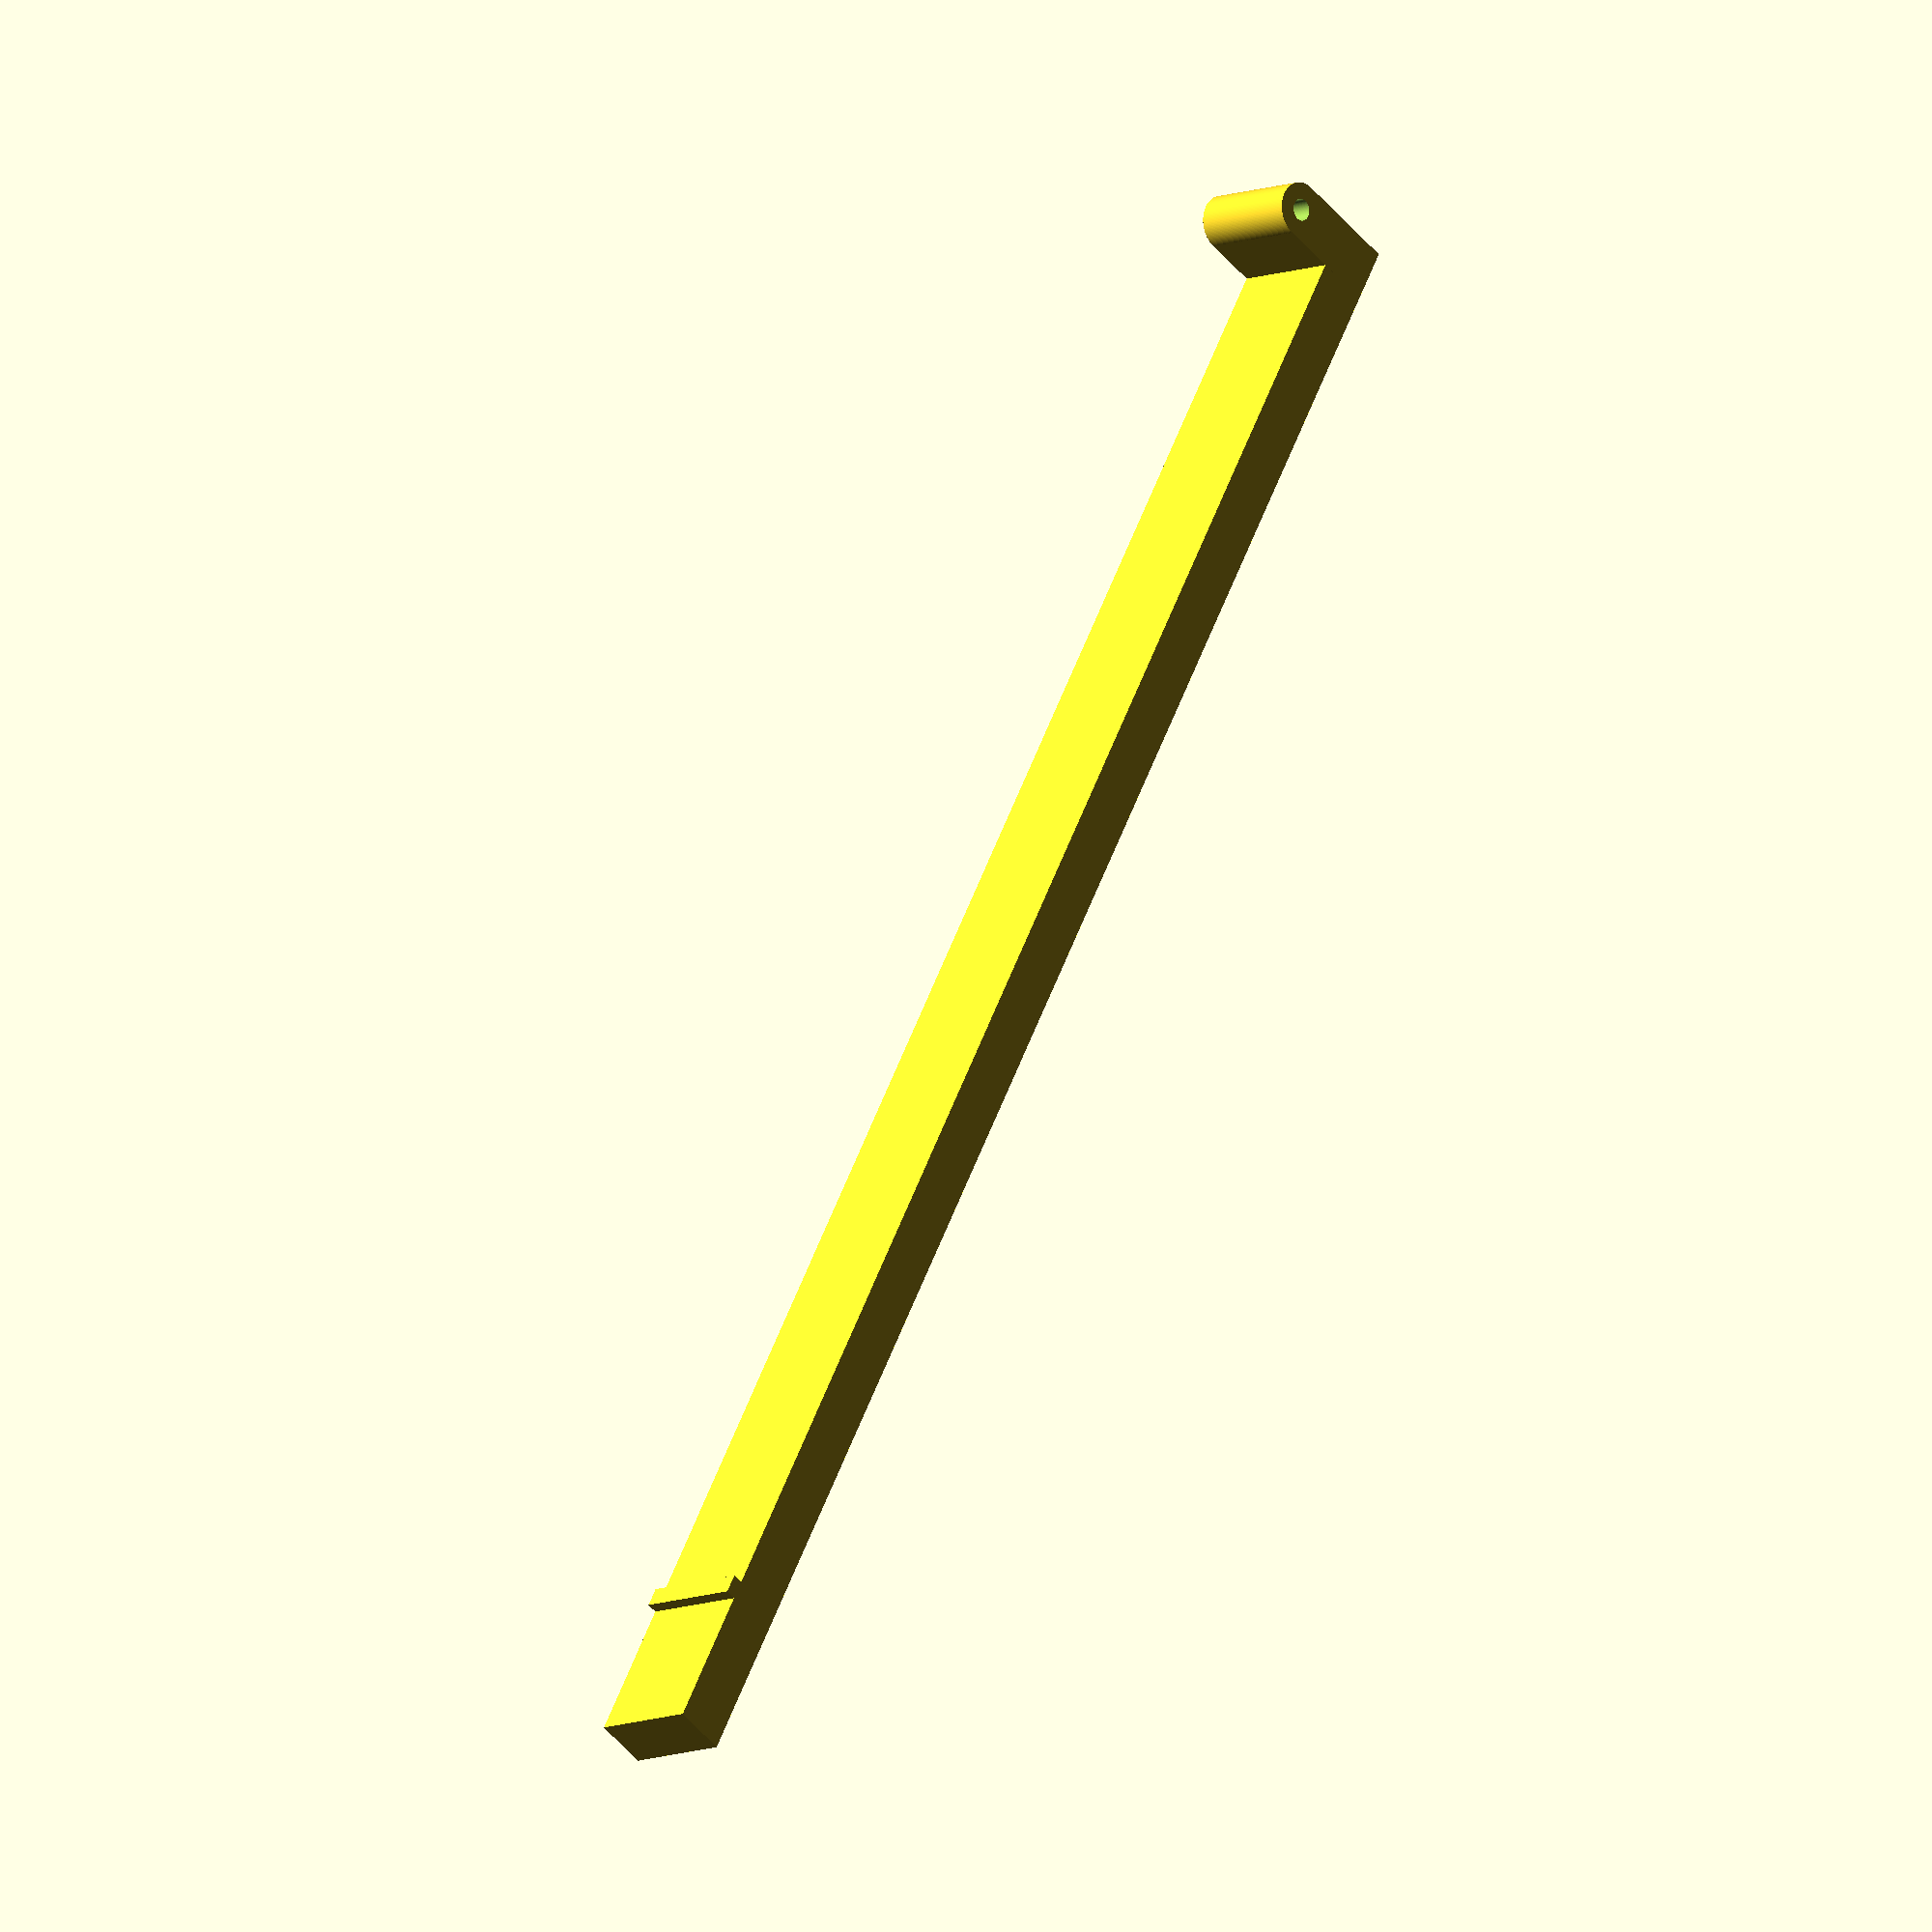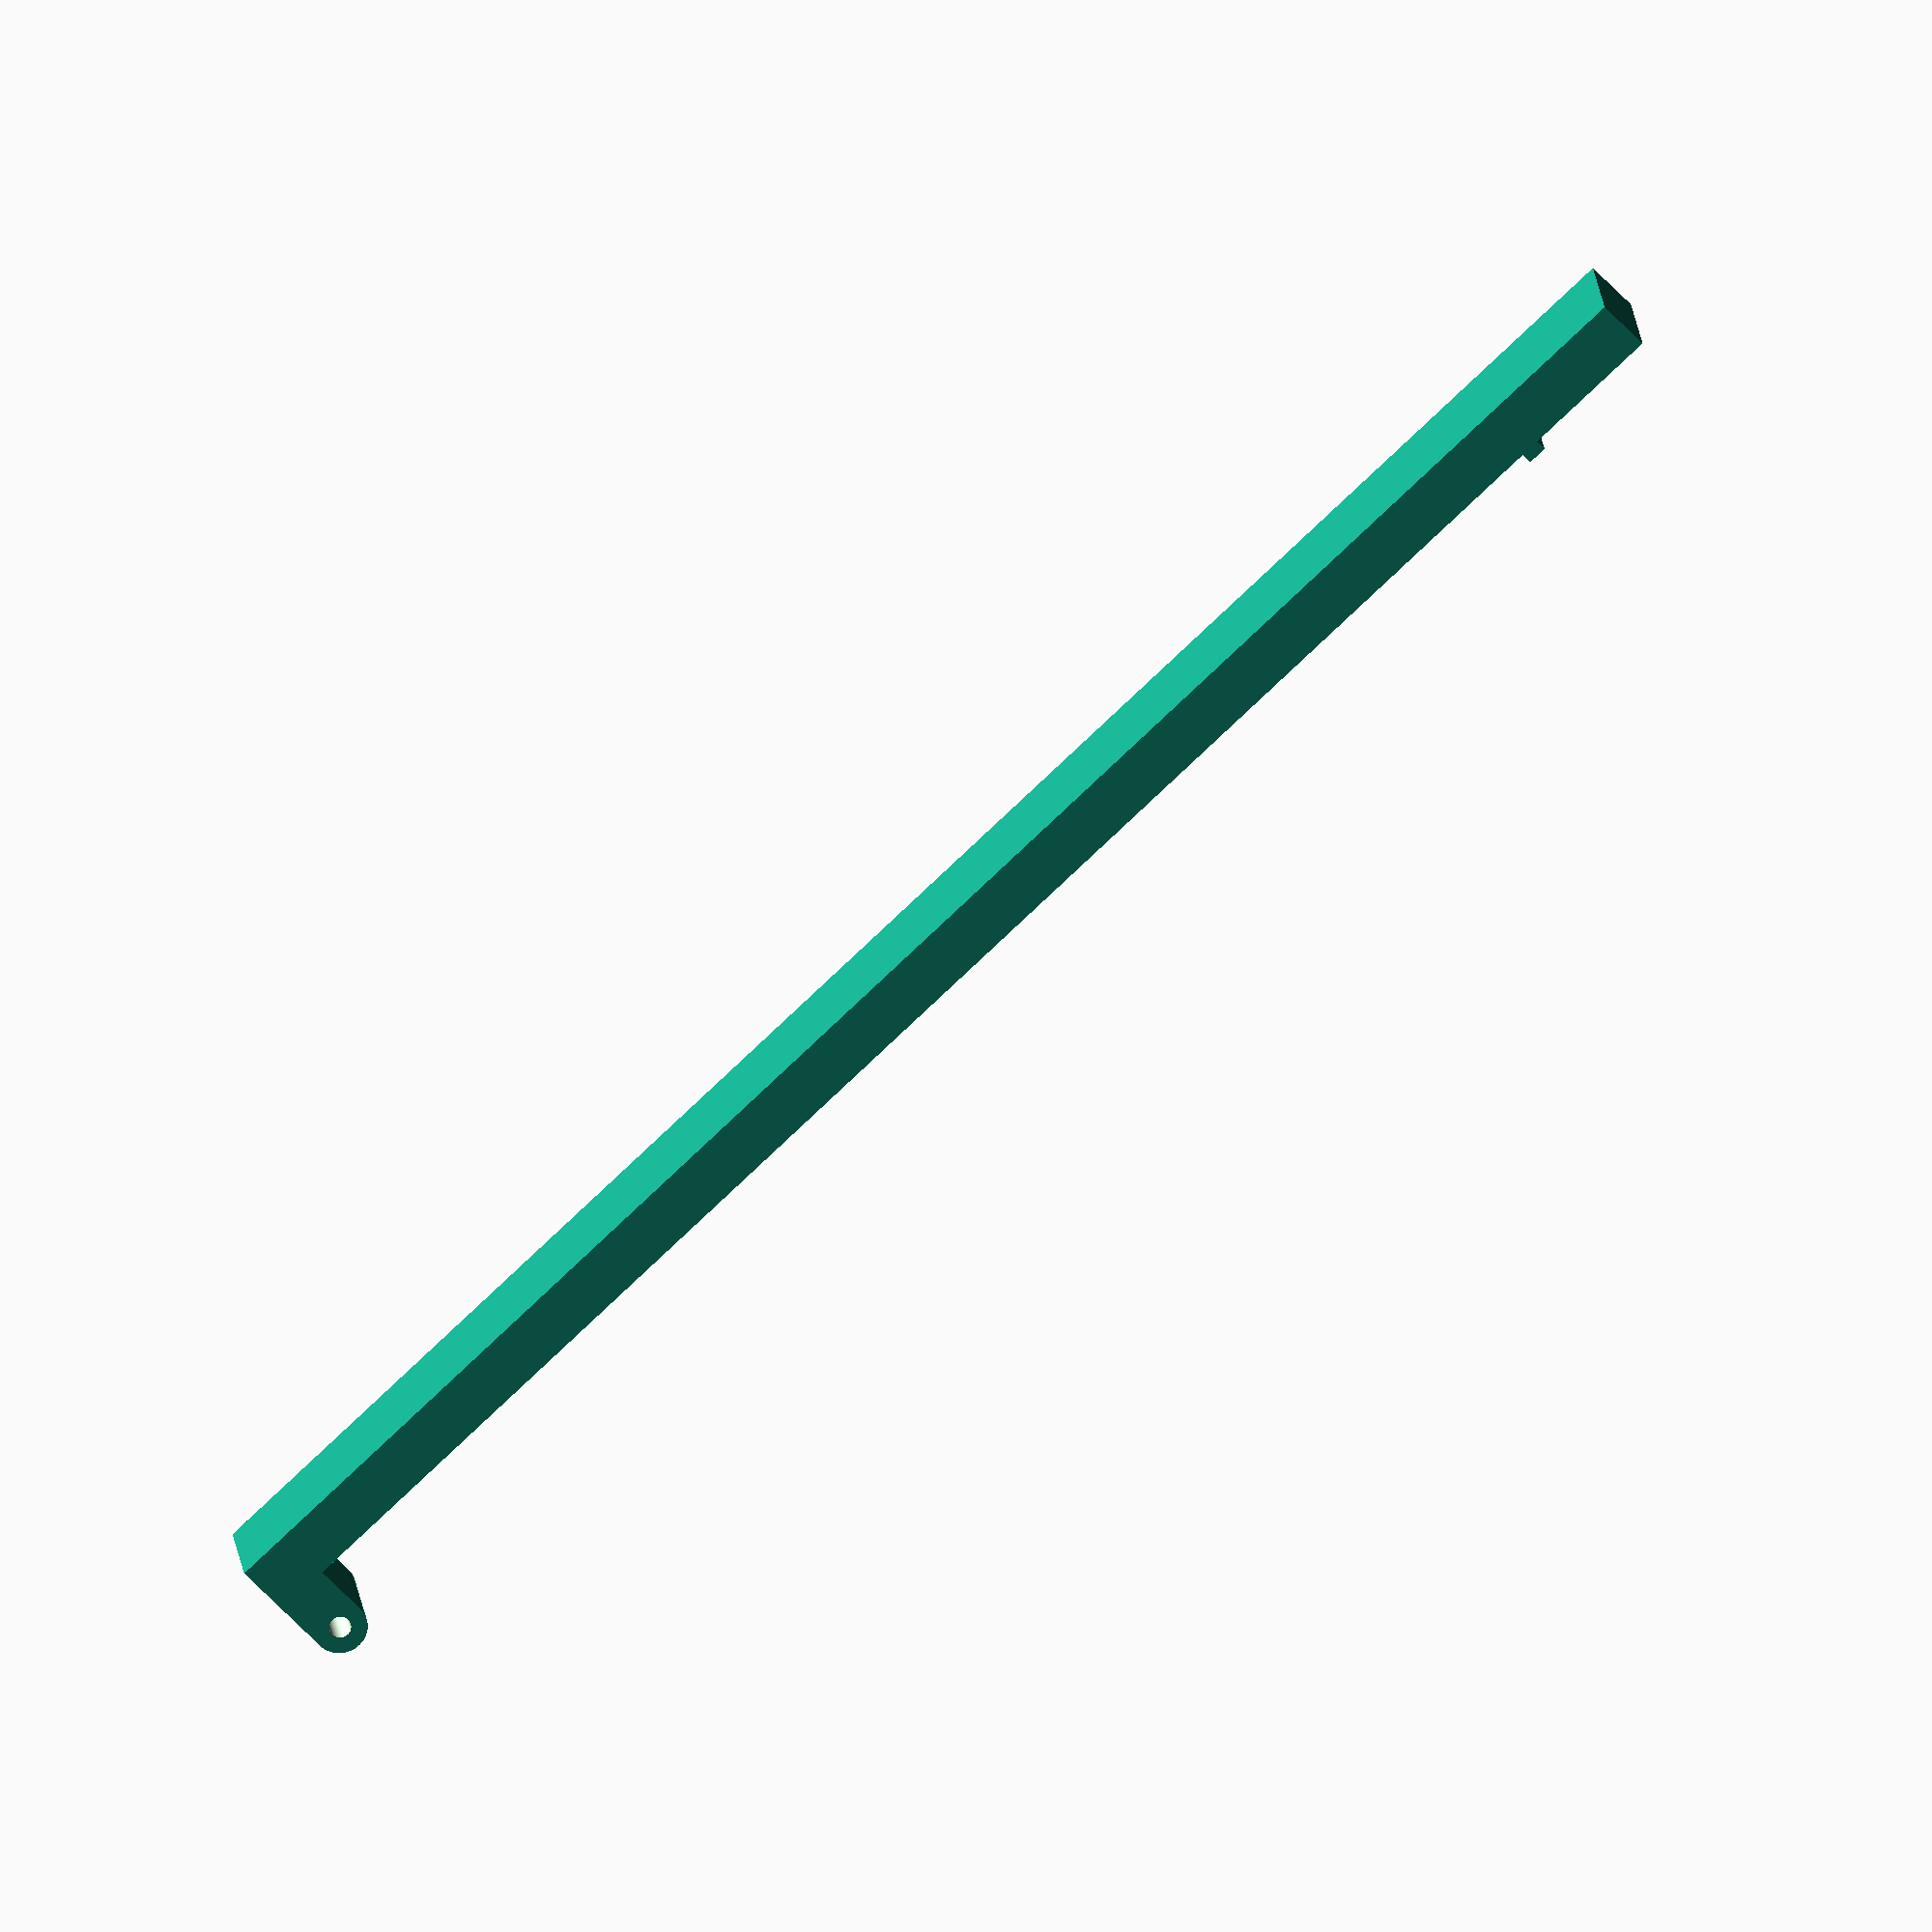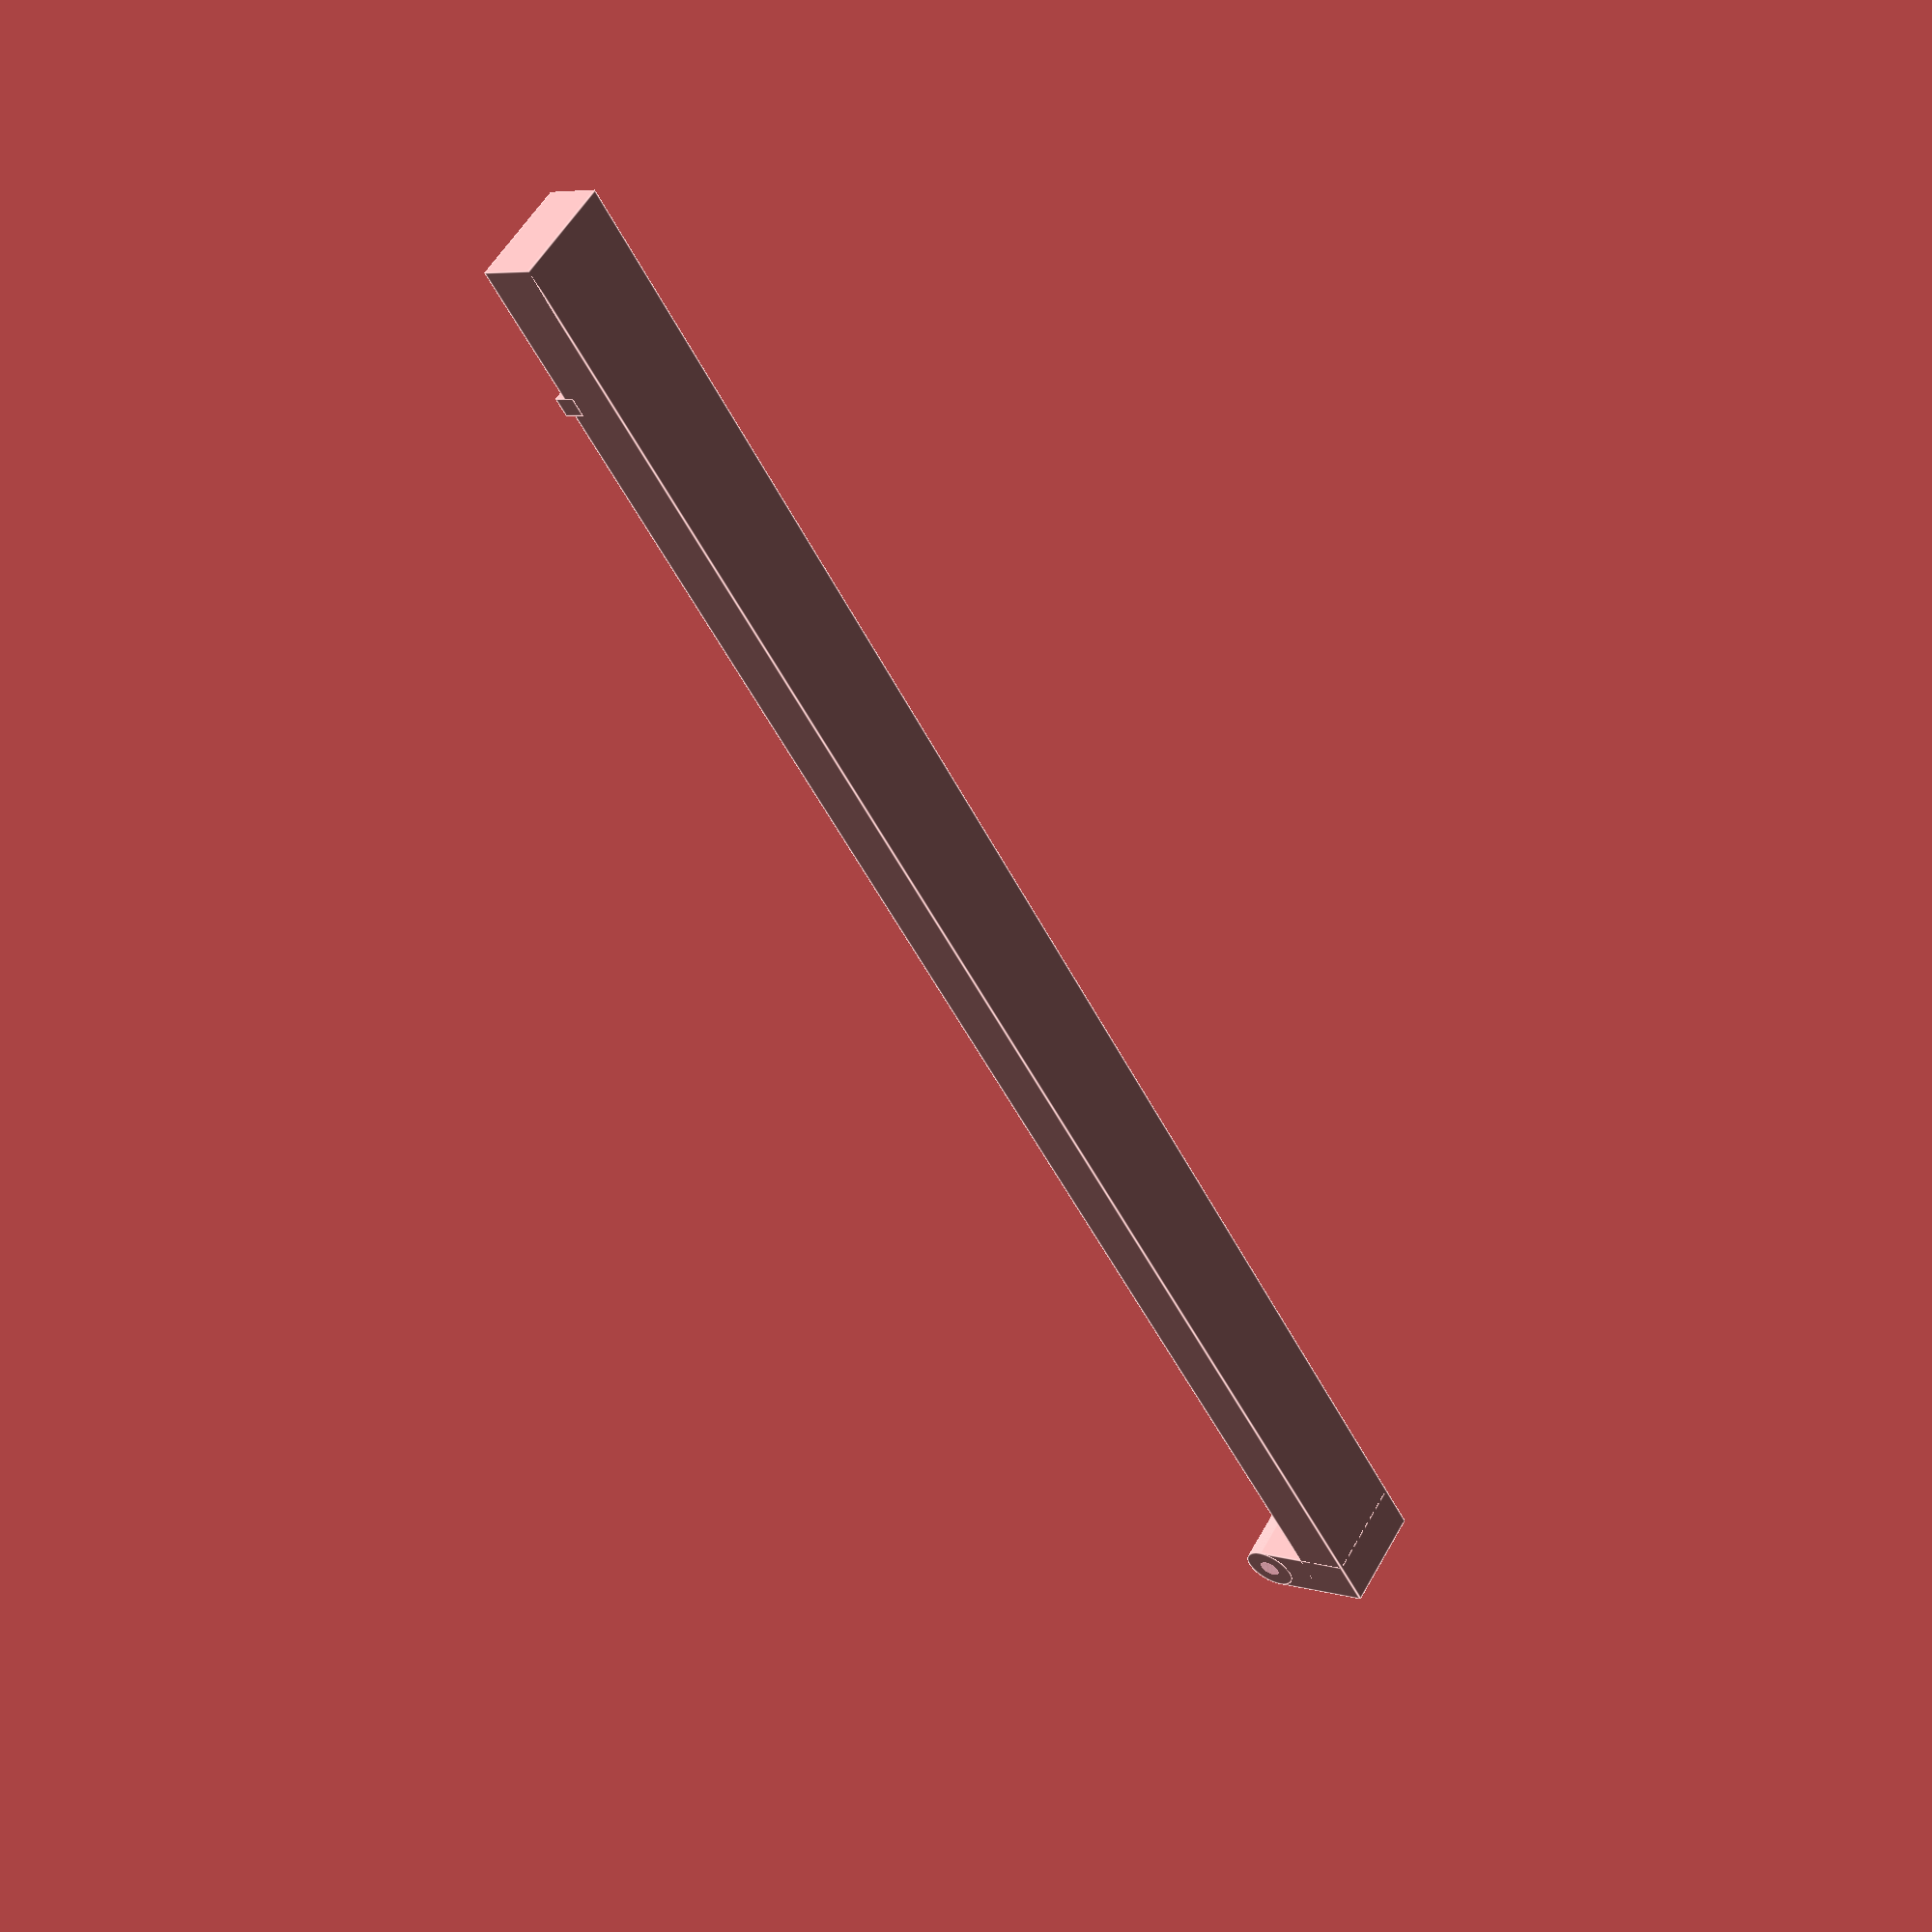
<openscad>
$fn=129;
difference()
{
    union()
    {
        cube([10,170,5]);
        cube([10,5,10]);
        translate([0,2.5,10]) rotate([0,90,0]) cylinder(d=5,h=10);
    }
    translate([-5,2.5,10]) rotate([0,90,0]) cylinder(d=2,h=20);
}
translate([0,155,4]) cube([10,1.8,2]);
</openscad>
<views>
elev=229.1 azim=26.3 roll=142.4 proj=o view=solid
elev=243.5 azim=98.4 roll=316.8 proj=o view=wireframe
elev=354.0 azim=41.7 roll=130.5 proj=p view=edges
</views>
